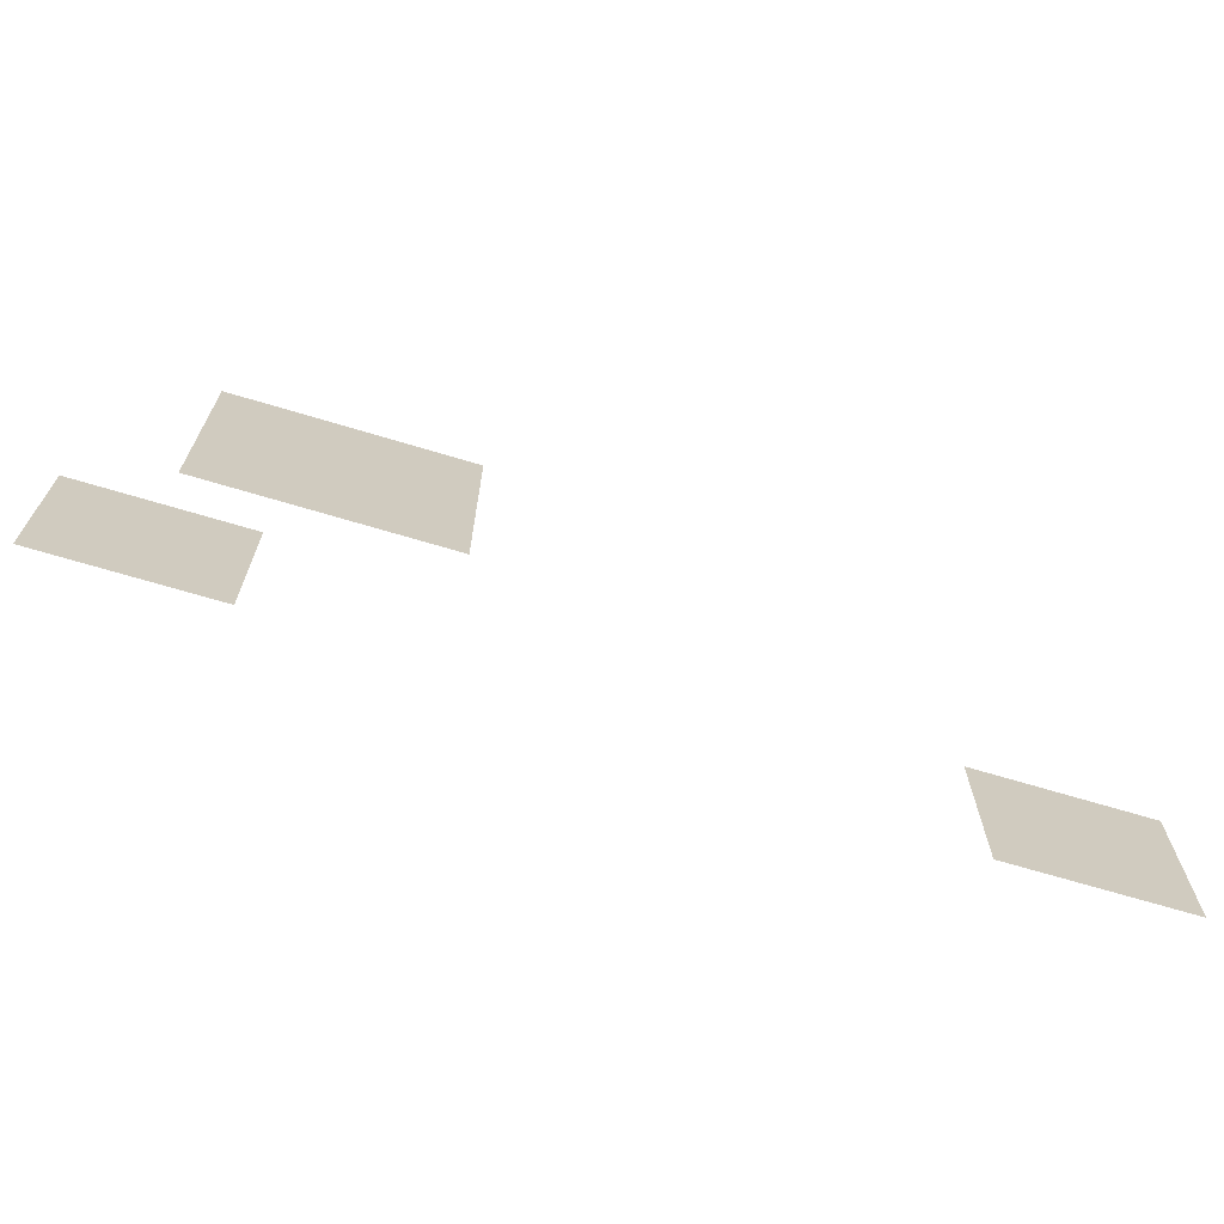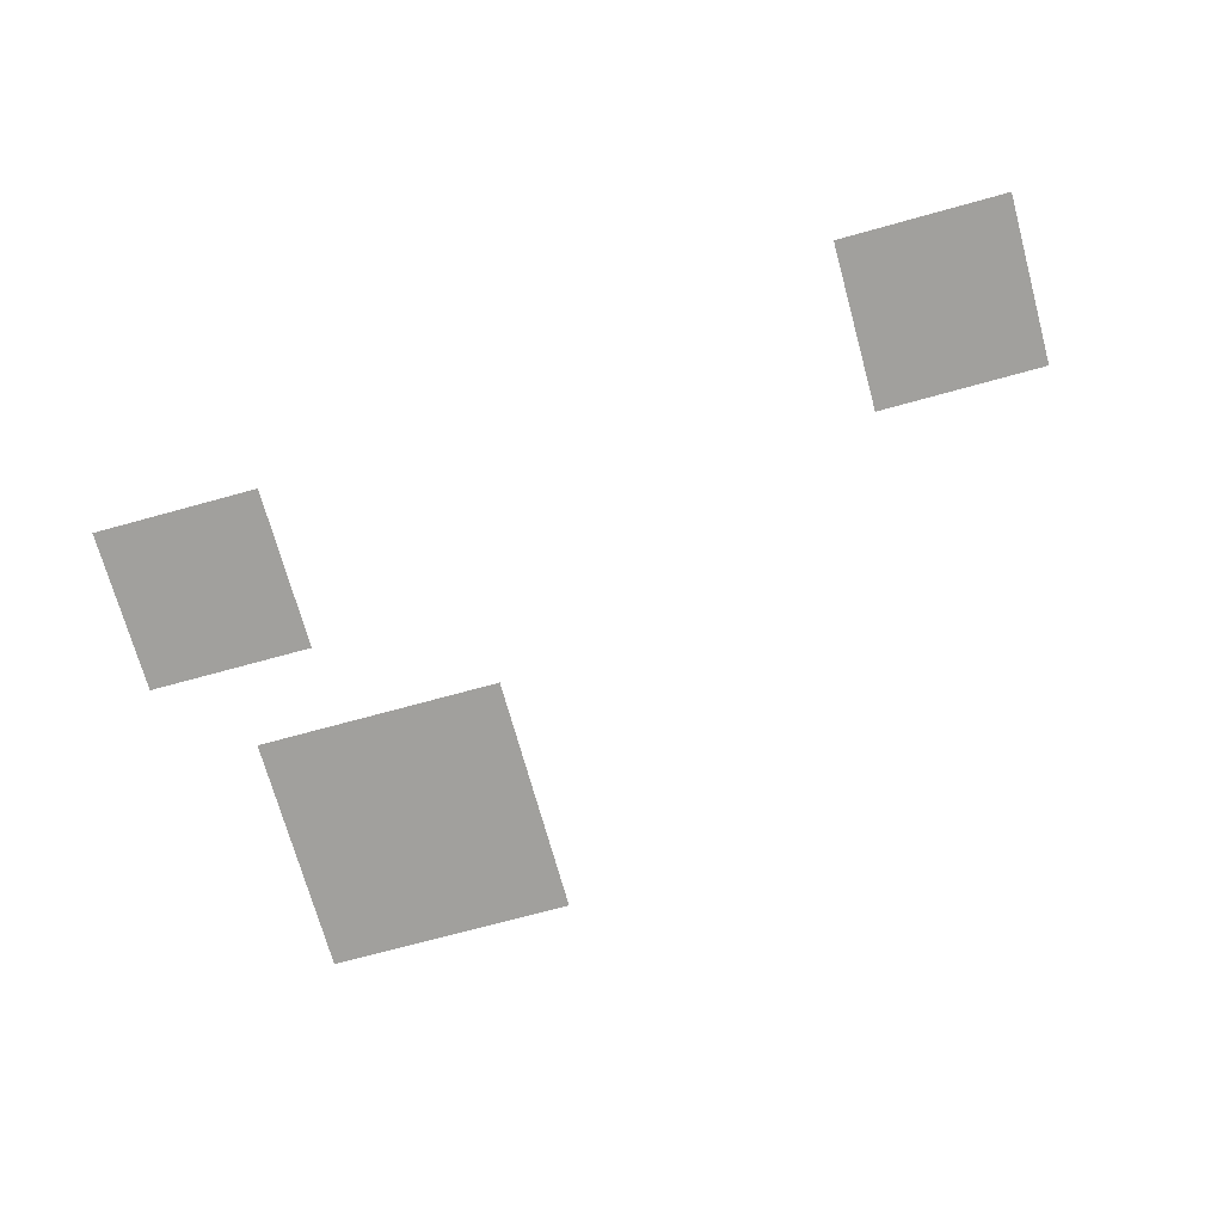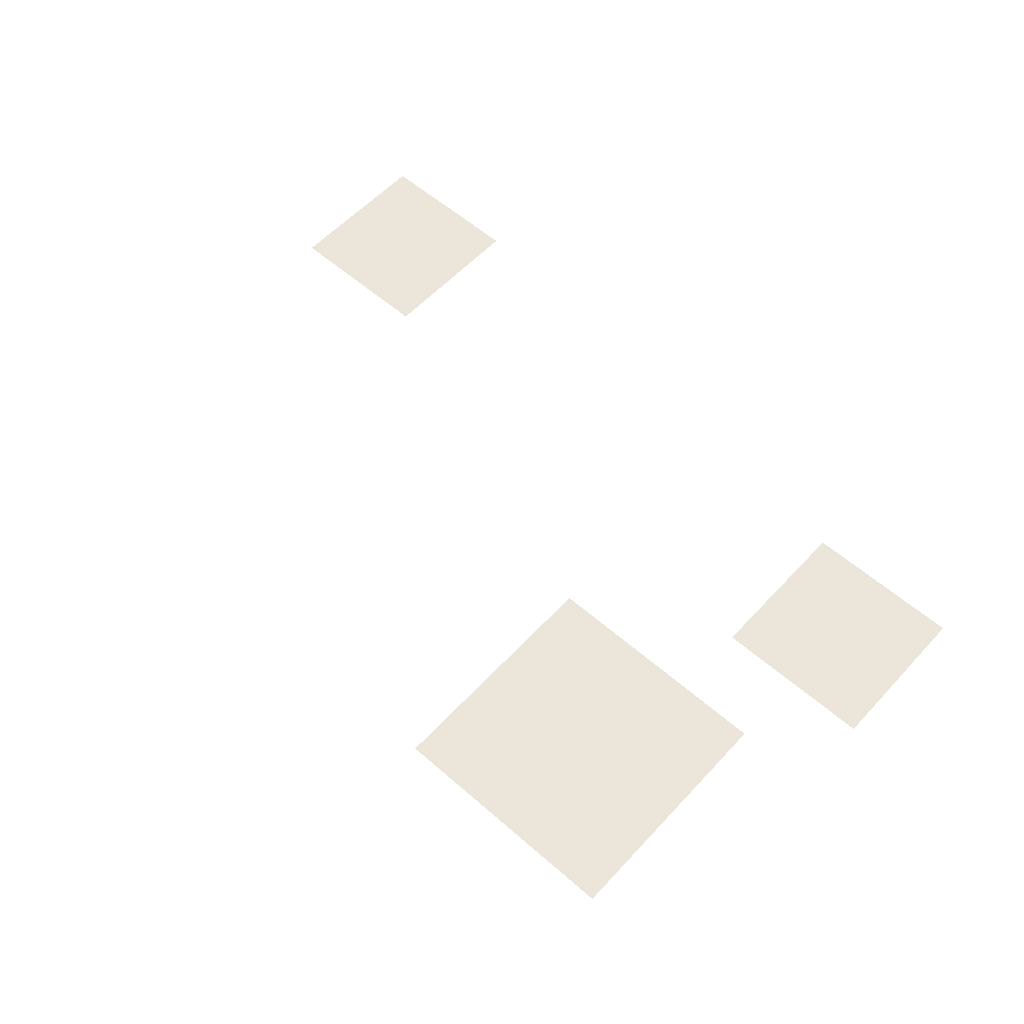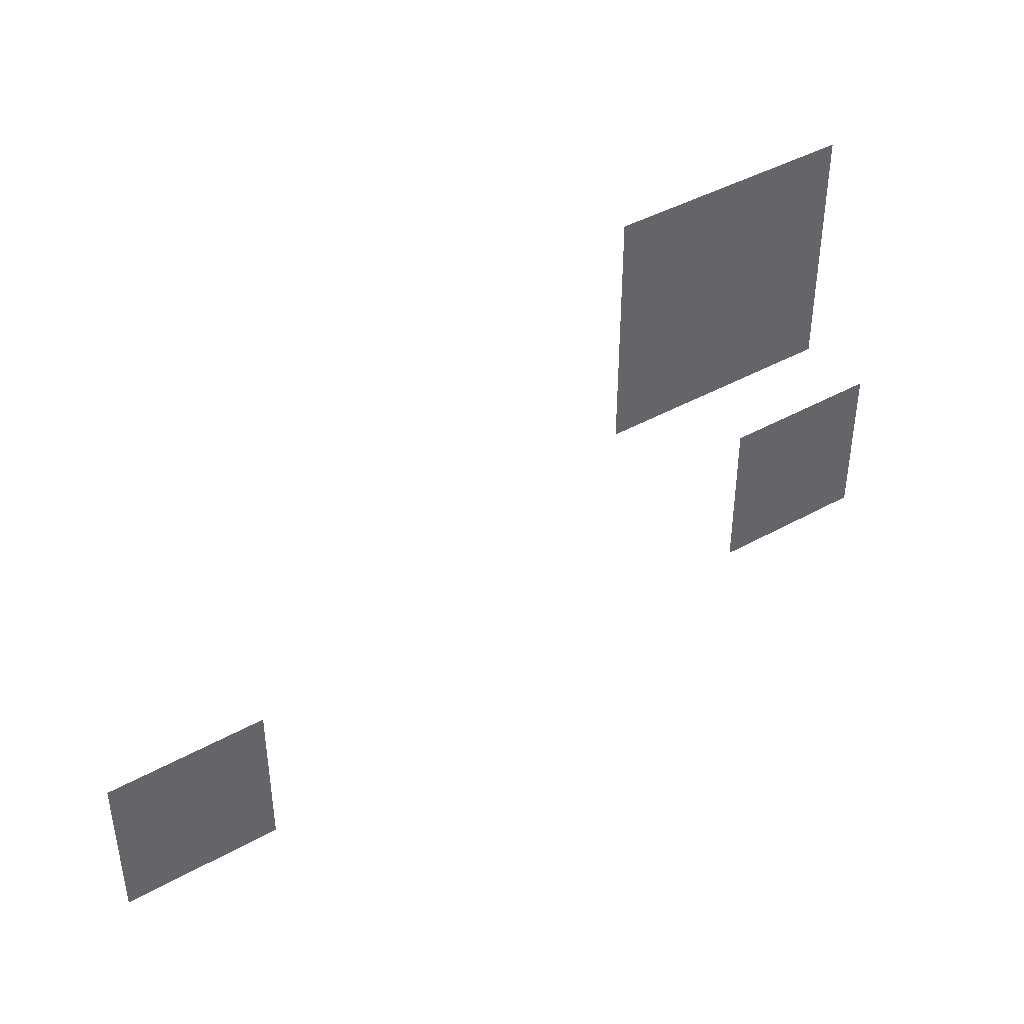
<metadata>
{"format":"obj","ext":"obj","renderer":"f3d","projection":"perspective","resolution":1024,"background":"white","views":[{"elev":-69.4,"azim":-16.7,"up":"+Y"},{"elev":-71.6,"azim":15.4,"up":"+Z"},{"elev":57.4,"azim":-137.8,"up":"+Z"},{"elev":42.1,"azim":146.1,"up":"+Y"}]}
</metadata>
<code>
v -160 -48 0
v -176 -48 0
v -176 -32 0
v -160 -32 0
v -144 -48 0
v -160 -48 0
v -160 -32 0
v -144 -32 0
v -128 -48 0
v -144 -48 0
v -144 -32 0
v -128 -32 0
v -160 -64 0
v -176 -64 0
v -176 -48 0
v -160 -48 0
v -144 -64 0
v -160 -64 0
v -160 -48 0
v -144 -48 0
v -128 -64 0
v -144 -64 0
v -144 -48 0
v -128 -48 0
v -160 -80 0
v -176 -80 0
v -176 -64 0
v -160 -64 0
v -144 -80 0
v -160 -80 0
v -160 -64 0
v -144 -64 0
v -128 -80 0
v -144 -80 0
v -144 -64 0
v -128 -64 0
v -176 -112 0
v -192 -112 0
v -192 -96 0
v -176 -96 0
v -160 -112 0
v -176 -112 0
v -176 -96 0
v -160 -96 0
v -176 -128 0
v -192 -128 0
v -192 -112 0
v -176 -112 0
v -160 -128 0
v -176 -128 0
v -176 -112 0
v -160 -112 0
v -32 -128 0
v -48 -128 0
v -48 -112 0
v -32 -112 0
v -16 -128 0
v -32 -128 0
v -32 -112 0
v -16 -112 0
v -32 -144 0
v -48 -144 0
v -48 -128 0
v -32 -128 0
v -16 -144 0
v -32 -144 0
v -32 -128 0
v -16 -128 0
g Village_mesh_0120
f 1 2 3 4
f 5 6 7 8
f 9 10 11 12
f 13 14 15 16
f 17 18 19 20
f 21 22 23 24
f 25 26 27 28
f 29 30 31 32
f 33 34 35 36
f 37 38 39 40
f 41 42 43 44
f 45 46 47 48
f 49 50 51 52
f 53 54 55 56
f 57 58 59 60
f 61 62 63 64
f 65 66 67 68

</code>
